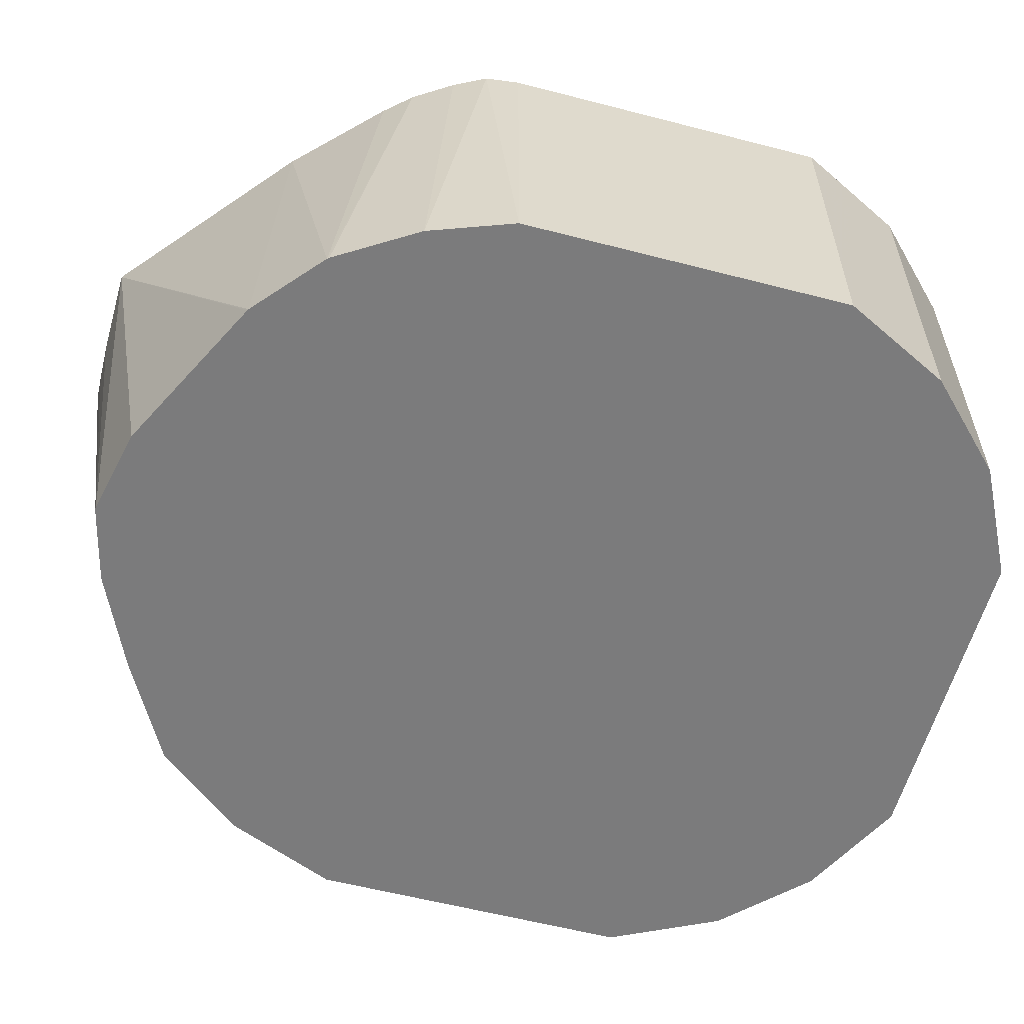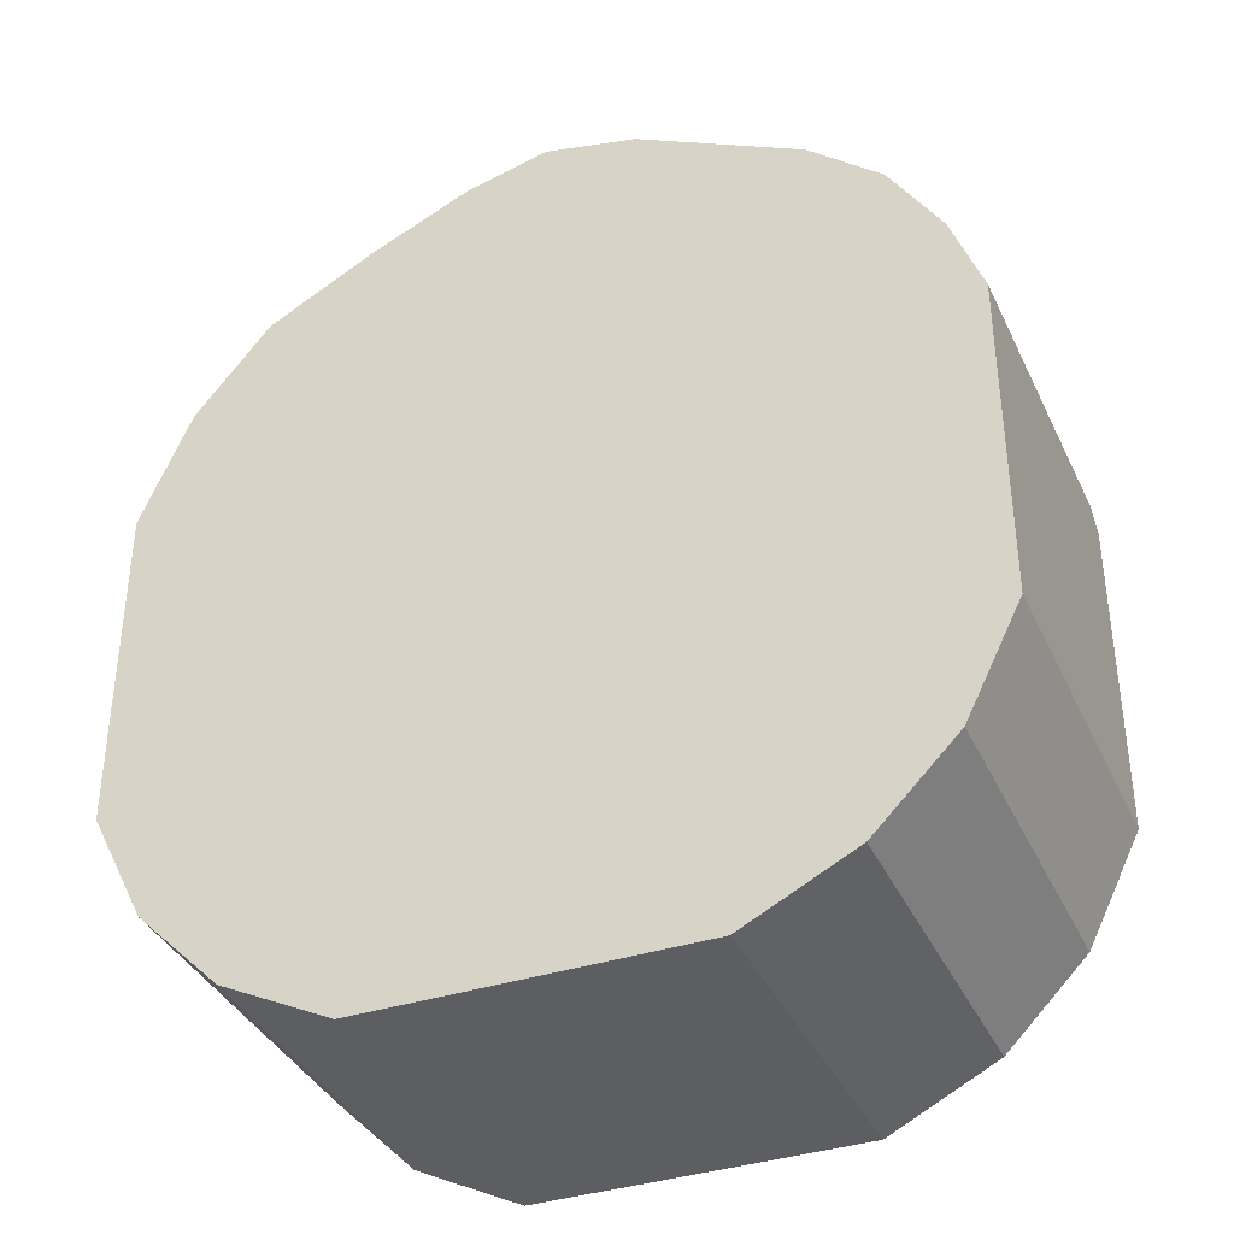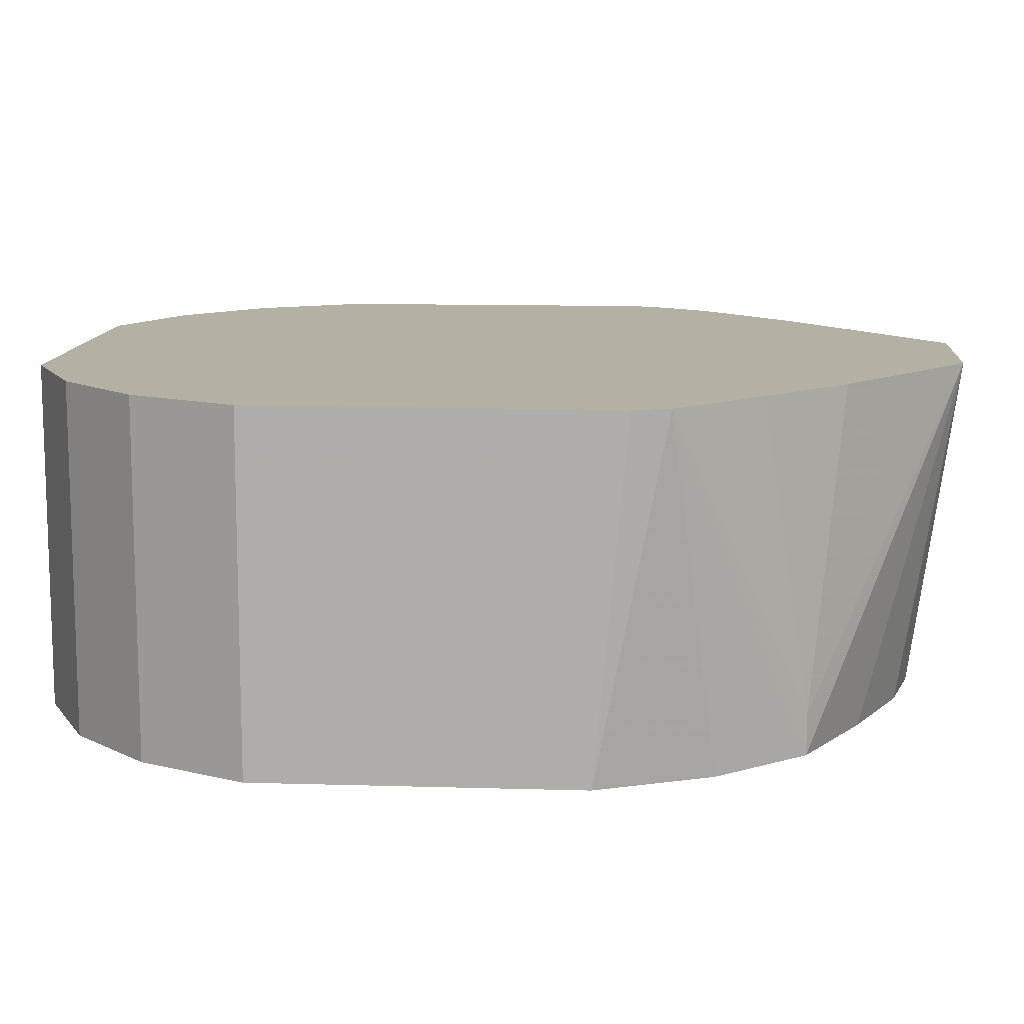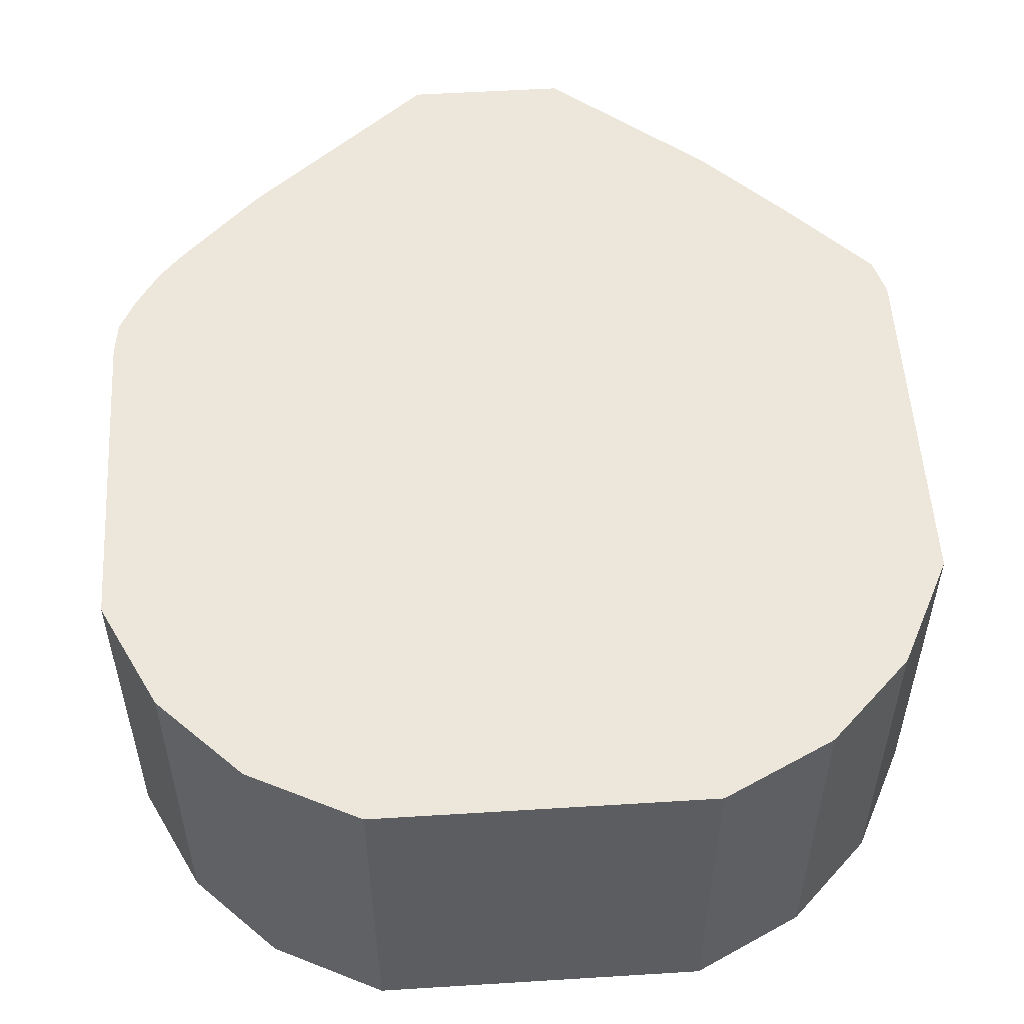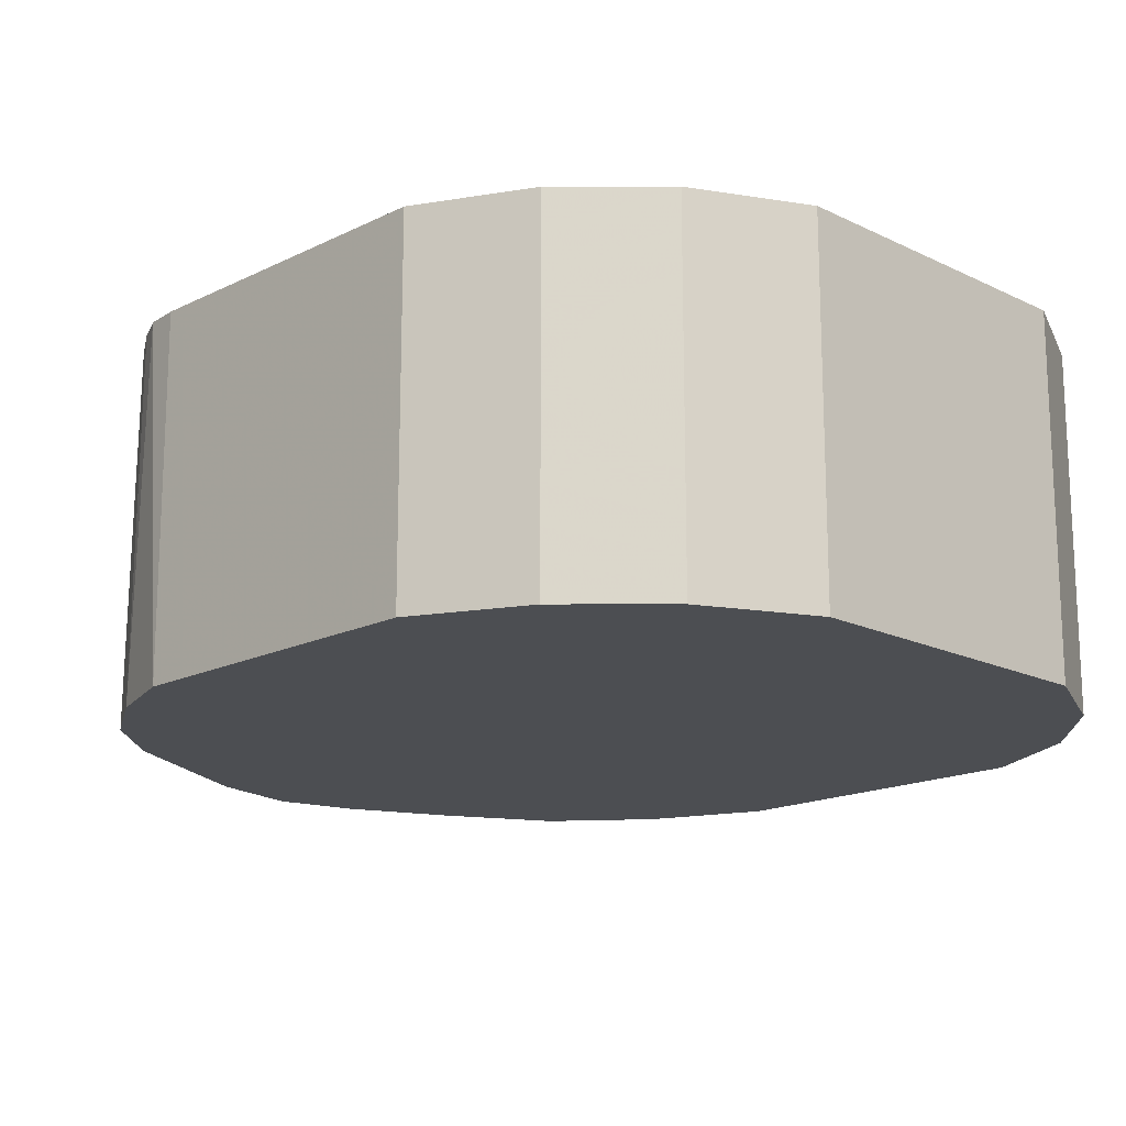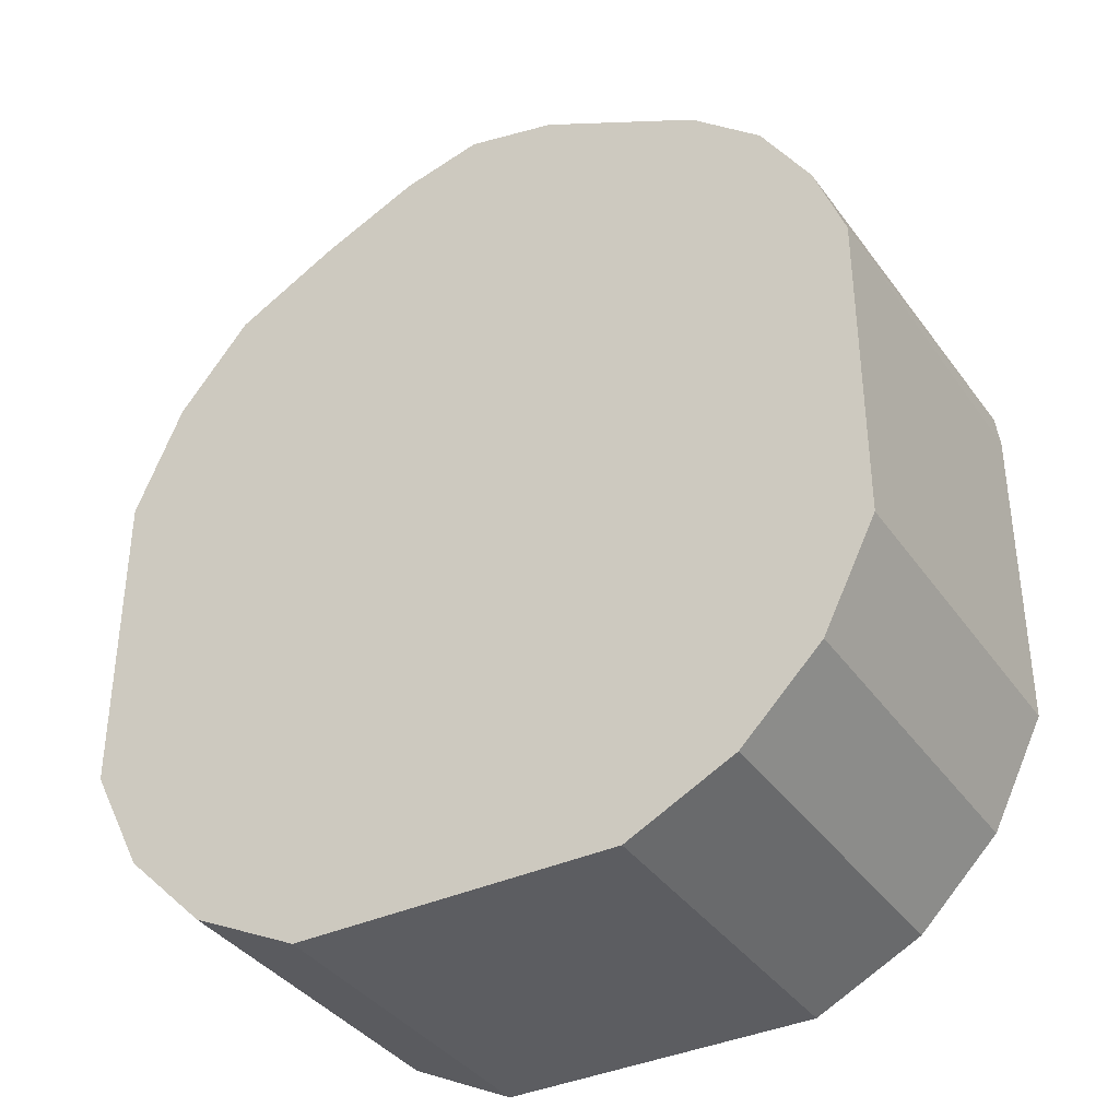
<metadata>
{"format":"obj","ext":"obj","renderer":"f3d","projection":"perspective","resolution":1024,"background":"white","views":[{"elev":-58.5,"azim":-105.0,"up":"+Z"},{"elev":-37.3,"azim":-157.3,"up":"+Y"},{"elev":11.6,"azim":94.1,"up":"+Z"},{"elev":53.3,"azim":-3.8,"up":"+Z"},{"elev":-16.6,"azim":-44.8,"up":"+Z"},{"elev":-37.0,"azim":-149.3,"up":"+Y"}]}
</metadata>
<code>
v -0.08505 -0.3572 -0.4085
v -0.0737 -0.3799 -0.4085
v -0.07961 -0.3681 -0.334
v -0.08505 -0.3572 -0.334
v -0.08505 -0.2892 -0.4085
v -0.0737 -0.3799 -0.334
v -0.0567 -0.3969 -0.4085
v -0.08505 -0.2892 -0.334
v -0.08416 -0.2821 -0.334
v -0.07873 -0.2719 -0.4085
v -0.0567 -0.3969 -0.334
v -0.03401 -0.4082 -0.4085
v -0.04631 -0.4021 -0.334
v -0.08083 -0.2755 -0.334
v -0.06845 -0.2554 -0.4085
v 0.03401 -0.4082 -0.4085
v -0.03401 -0.4082 -0.334
v -0.07575 -0.2675 -0.334
v -0.06813 -0.2551 -0.4085
v 0.03401 -0.4082 -0.334
v 0.05669 -0.3969 -0.4085
v 0.04946 -0.4005 -0.334
v -0.07097 -0.262 -0.334
v -0.05395 -0.245 -0.334
v -0.0535 -0.2425 -0.4085
v 0.05669 -0.3969 -0.334
v 0.07369 -0.3799 -0.4085
v -0.01572 -0.213 -0.334
v -0.0533 -0.2424 -0.4085
v 0.07369 -0.3799 -0.334
v 0.07928 -0.3687 -0.4085
v 0.01702 -0.213 -0.334
v 7.45e-06 -0.213 -0.3402
v -0.0002767 -0.2211 -0.4085
v -0.0191 -0.2253 -0.4085
v -0.05312 -0.2423 -0.4085
v 0.07575 -0.3758 -0.334
v 0.08505 -0.3572 -0.4085
v 0.08505 -0.3572 -0.334
v 0.05952 -0.2466 -0.4085
v 0.03747 -0.2347 -0.4085
v 0.01672 -0.2252 -0.4085
v 0.001412 -0.2214 -0.4085
v 7.45e-06 -0.2211 -0.4085
v 0.01505 -0.213 -0.3352
v 0.04946 -0.2397 -0.334
v 0.05952 -0.2466 -0.3997
v 0.009135 -0.213 -0.3382
v 0.08505 -0.2892 -0.4085
v 0.08573 -0.2823 -0.334
v 0.08352 -0.2746 -0.334
v 0.07488 -0.2653 -0.4085
v 0.06647 -0.2567 -0.334
f 19 23 24
f 19 24 25
f 21 26 22
f 24 28 25
f 21 30 26
f 25 28 29
f 27 31 30
f 18 23 19
f 28 32 45
f 21 27 30
f 16 22 20
f 12 16 20
f 15 18 19
f 14 18 15
f 12 17 13
f 12 20 17
f 10 14 15
f 9 14 10
f 7 13 11
f 7 12 13
f 5 9 10
f 28 45 48
f 16 21 22
f 28 48 33
f 38 49 50
f 28 34 35
f 5 8 9
f 49 51 50
f 49 52 51
f 47 53 51
f 46 53 47
f 44 48 45
f 40 47 51
f 40 51 52
f 38 50 39
f 33 44 34
f 28 33 34
f 33 48 44
f 32 44 45
f 32 43 44
f 32 42 43
f 32 41 42
f 32 40 41
f 31 39 37
f 31 38 39
f 30 31 37
f 28 36 29
f 28 35 36
f 32 47 40
f 3 8 4
f 32 46 47
f 3 14 9
f 1 31 27
f 1 38 31
f 1 49 38
f 1 52 49
f 1 40 52
f 1 41 40
f 1 42 41
f 1 43 42
f 1 44 43
f 1 34 44
f 1 27 21
f 3 9 8
f 1 36 35
f 1 29 36
f 1 25 29
f 1 19 25
f 1 15 19
f 1 10 15
f 1 5 10
f 1 8 5
f 1 4 8
f 1 2 3
f 1 35 34
f 1 21 16
f 1 3 4
f 1 12 7
f 3 18 14
f 3 23 18
f 3 24 23
f 3 28 24
f 3 32 28
f 3 46 32
f 1 16 12
f 3 51 53
f 3 50 51
f 3 39 50
f 3 37 39
f 3 53 46
f 3 26 30
f 3 22 26
f 3 20 22
f 3 17 20
f 3 13 17
f 3 11 13
f 3 6 11
f 2 11 6
f 2 7 11
f 2 6 3
f 3 30 37
f 1 7 2

</code>
